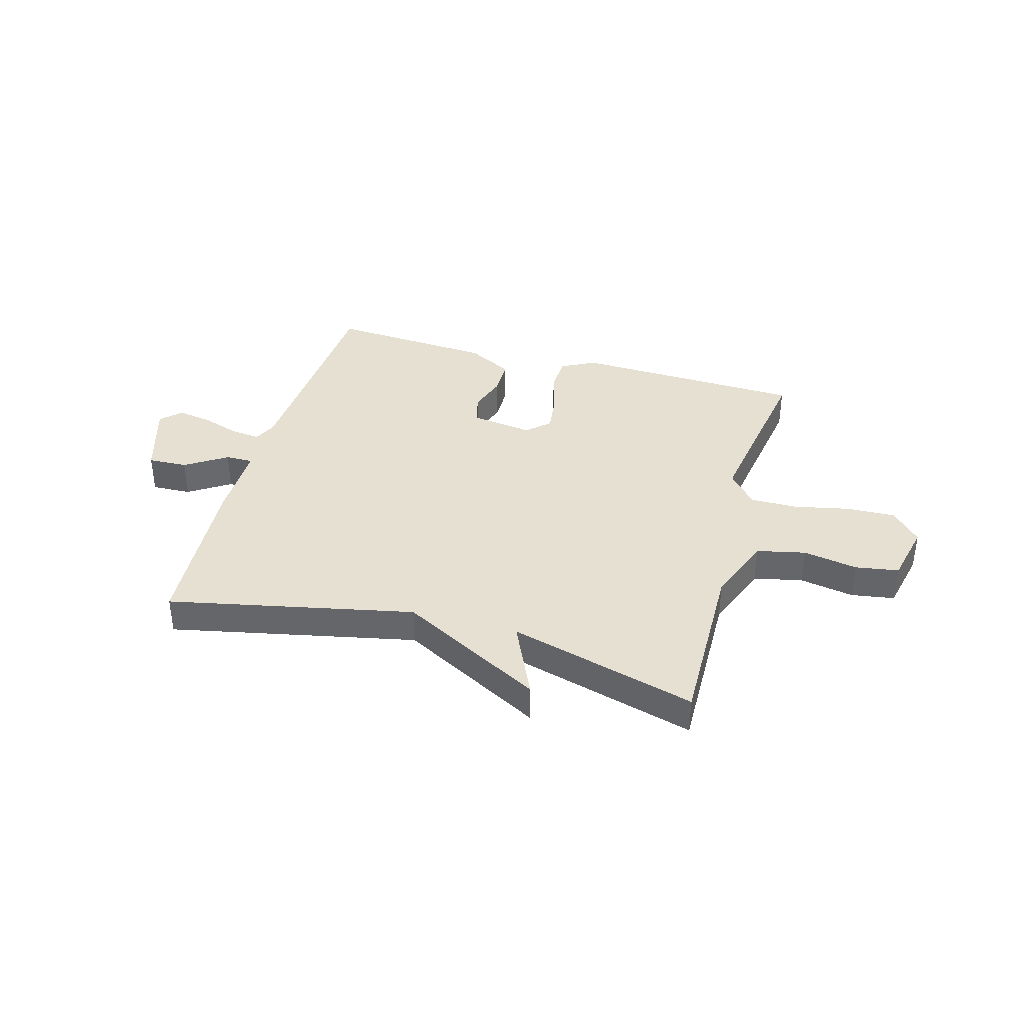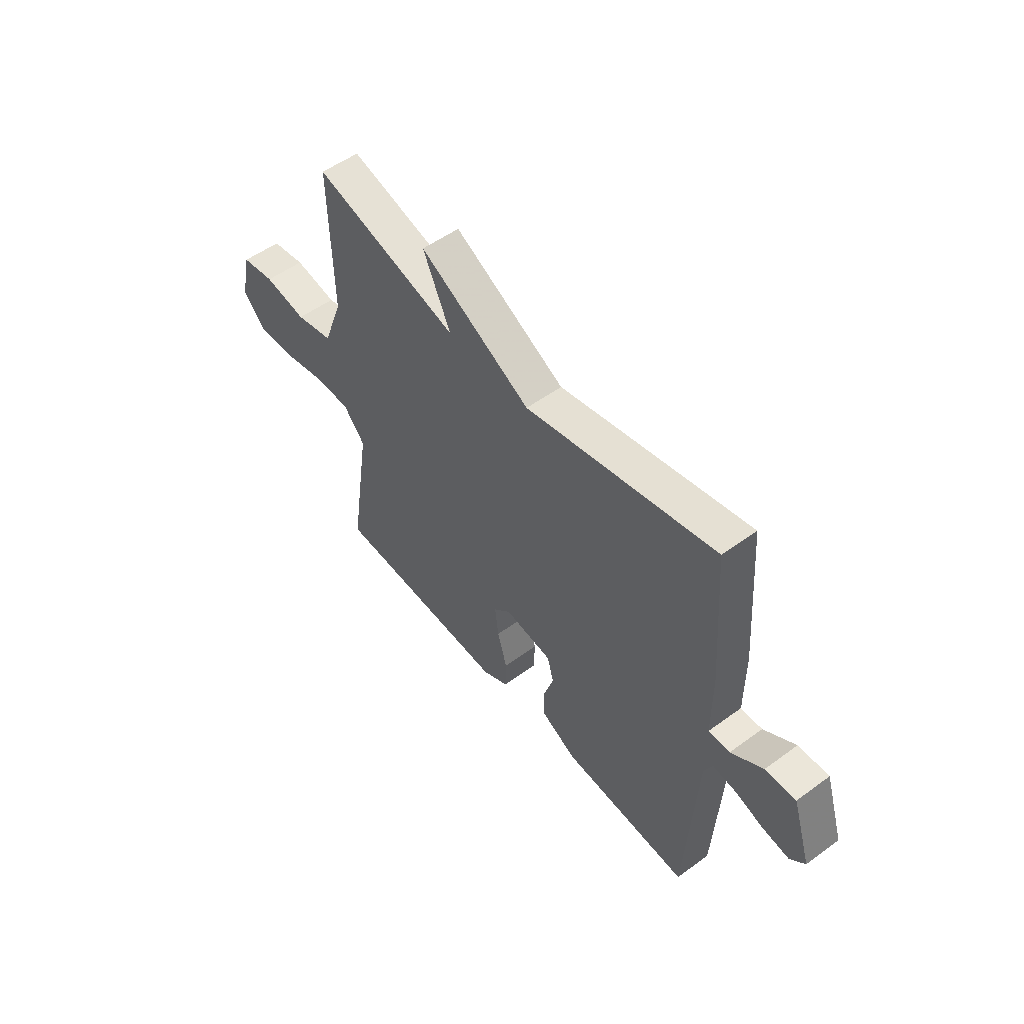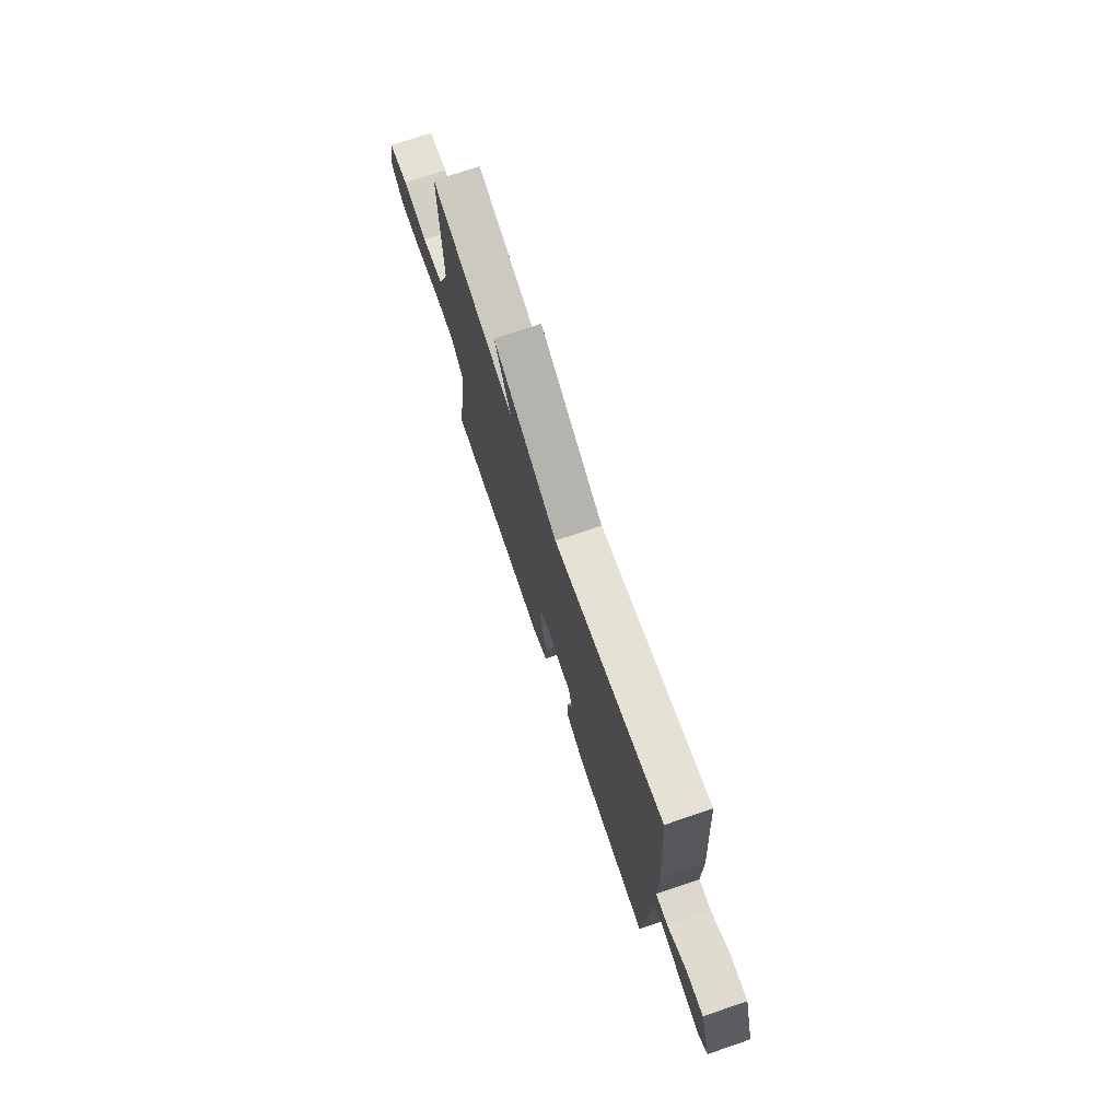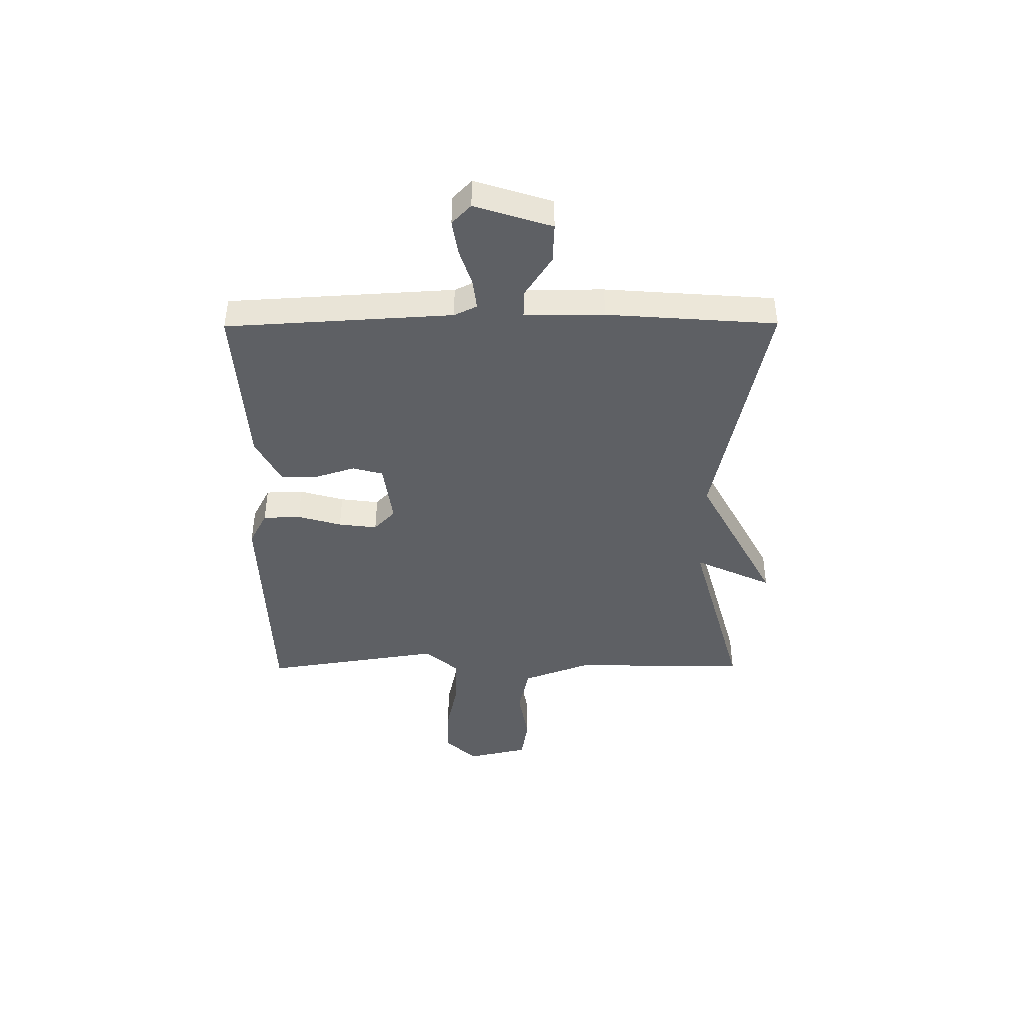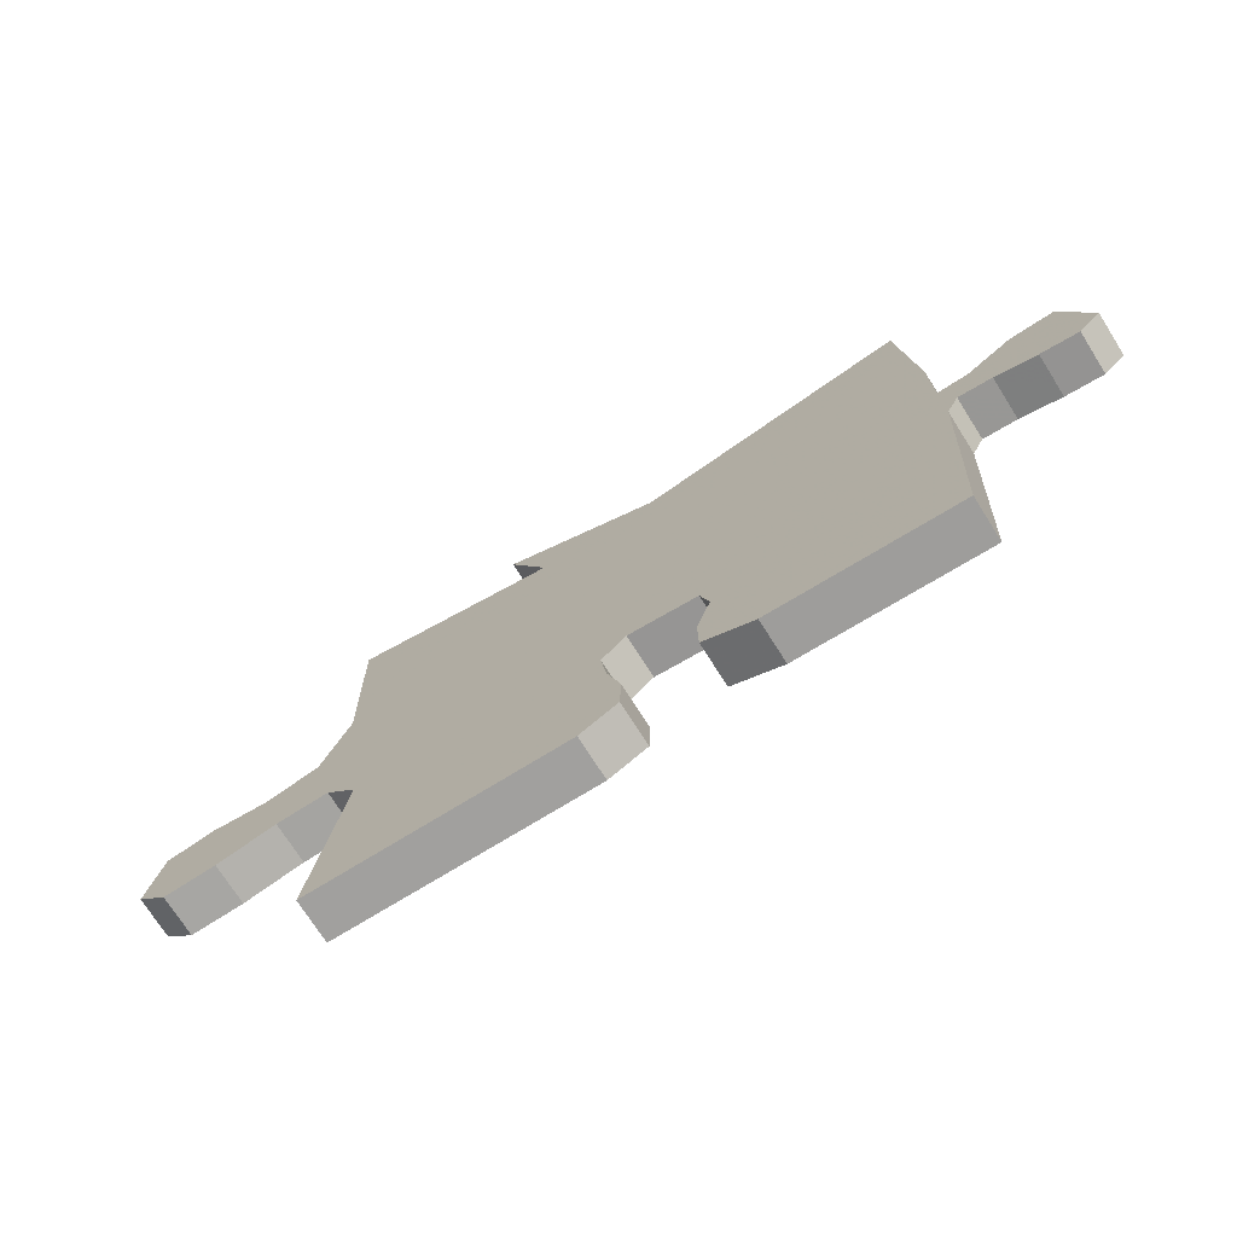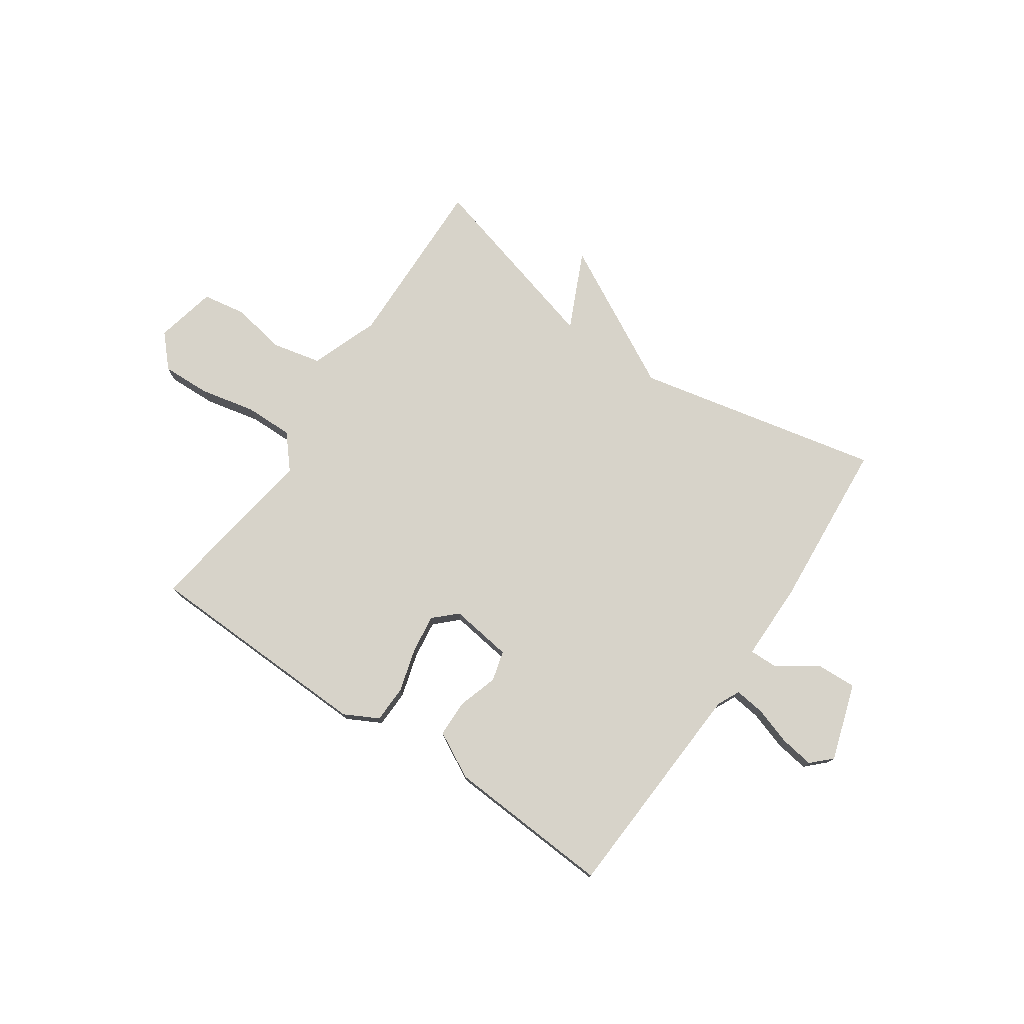
<metadata>
{"format":"obj","ext":"obj","renderer":"f3d","projection":"perspective","resolution":1024,"background":"white","views":[{"elev":37.8,"azim":15.8,"up":"+Y"},{"elev":53.0,"azim":-128.1,"up":"+Z"},{"elev":73.1,"azim":-108.8,"up":"+Z"},{"elev":-42.9,"azim":-89.6,"up":"+Y"},{"elev":-73.0,"azim":-147.7,"up":"+Z"},{"elev":76.2,"azim":-145.8,"up":"+Y"}]}
</metadata>
<code>
v 0.5 0.07 0.5
v 0.493 0.07 0.175
v 0.54 0.07 0.049
v 0.63 0.07 0.029
v 0.731 0.07 0.047
v 0.811 0.07 0.034
v 0.836 0.07 -0.079
v 0.783 0.07 -0.137
v 0.693 0.07 -0.134
v 0.591 0.07 -0.112
v 0.502 0.07 -0.111
v 0.45 0.07 -0.172
v 0.5 0.07 -0.5
v 0.073 0.07 -0.514
v 0.01 0.07 -0.481
v 0.008 0.07 -0.412
v 0.031 0.07 -0.331
v 0.04 0.07 -0.26
v -0.001 0.07 -0.221
v -0.116 0.07 -0.237
v -0.131 0.07 -0.293
v -0.108 0.07 -0.366
v -0.109 0.07 -0.435
v -0.194 0.07 -0.48
v -0.5 0.07 -0.5
v -0.524 0.07 -0.084
v -0.544 0.07 -0.042
v -0.6 0.07 -0.049
v -0.669 0.07 -0.072
v -0.732 0.07 -0.082
v -0.768 0.07 -0.047
v -0.723 0.07 0.095
v -0.65 0.07 0.092
v -0.574 0.07 0.042
v -0.523 0.07 0.041
v -0.523 0.07 0.188
v -0.5 0.07 0.5
v -0.048 0.07 0.404
v 0.218 0.07 0.547
v 0.152 0.07 0.404
v 0.5 0 0.5
v 0.493 0 0.175
v 0.54 0 0.049
v 0.63 0 0.029
v 0.731 0 0.047
v 0.811 0 0.034
v 0.836 0 -0.079
v 0.783 0 -0.137
v 0.693 0 -0.134
v 0.591 0 -0.112
v 0.502 0 -0.111
v 0.45 0 -0.172
v 0.5 0 -0.5
v 0.073 0 -0.514
v 0.01 0 -0.481
v 0.008 0 -0.412
v 0.031 0 -0.331
v 0.04 0 -0.26
v -0.001 0 -0.221
v -0.116 0 -0.237
v -0.131 0 -0.293
v -0.108 0 -0.366
v -0.109 0 -0.435
v -0.194 0 -0.48
v -0.5 0 -0.5
v -0.524 0 -0.084
v -0.544 0 -0.042
v -0.6 0 -0.049
v -0.669 0 -0.072
v -0.732 0 -0.082
v -0.768 0 -0.047
v -0.723 0 0.095
v -0.65 0 0.092
v -0.574 0 0.042
v -0.523 0 0.041
v -0.523 0 0.188
v -0.5 0 0.5
v -0.048 0 0.404
v 0.218 0 0.547
v 0.152 0 0.404
f 38 39 40
f 35 36 37 38
f 35 38 40
f 32 33 34
f 31 32 34
f 30 31 34
f 29 30 34
f 28 29 34
f 27 28 34 35
f 40 1 2
f 35 40 2
f 27 35 2
f 26 27 2
f 24 25 26
f 23 24 26
f 22 23 26
f 21 22 26
f 15 16 17
f 14 15 17
f 13 14 17
f 12 13 17
f 11 12 17 18
f 8 9 10
f 7 8 10
f 6 7 10
f 5 6 10
f 4 5 10
f 3 4 10 11
f 11 18 19
f 3 11 19
f 2 3 19
f 20 21 26
f 2 19 20 26
f 80 79 78
f 78 77 76 75
f 80 78 75
f 74 73 72
f 74 72 71
f 74 71 70
f 74 70 69
f 74 69 68
f 75 74 68 67
f 42 41 80
f 42 80 75
f 42 75 67
f 42 67 66
f 66 65 64
f 66 64 63
f 66 63 62
f 66 62 61
f 57 56 55
f 57 55 54
f 57 54 53
f 57 53 52
f 58 57 52 51
f 50 49 48
f 50 48 47
f 50 47 46
f 50 46 45
f 50 45 44
f 51 50 44 43
f 59 58 51
f 59 51 43
f 59 43 42
f 66 61 60
f 66 60 59 42
f 1 41 42 2
f 2 42 43 3
f 3 43 44 4
f 4 44 45 5
f 5 45 46 6
f 6 46 47 7
f 7 47 48 8
f 8 48 49 9
f 9 49 50 10
f 10 50 51 11
f 11 51 52 12
f 12 52 53 13
f 13 53 54 14
f 14 54 55 15
f 15 55 56 16
f 16 56 57 17
f 17 57 58 18
f 18 58 59 19
f 19 59 60 20
f 20 60 61 21
f 21 61 62 22
f 22 62 63 23
f 23 63 64 24
f 24 64 65 25
f 25 65 66 26
f 26 66 67 27
f 27 67 68 28
f 28 68 69 29
f 29 69 70 30
f 30 70 71 31
f 31 71 72 32
f 32 72 73 33
f 33 73 74 34
f 34 74 75 35
f 35 75 76 36
f 36 76 77 37
f 37 77 78 38
f 38 78 79 39
f 39 79 80 40
f 40 80 41 1

</code>
